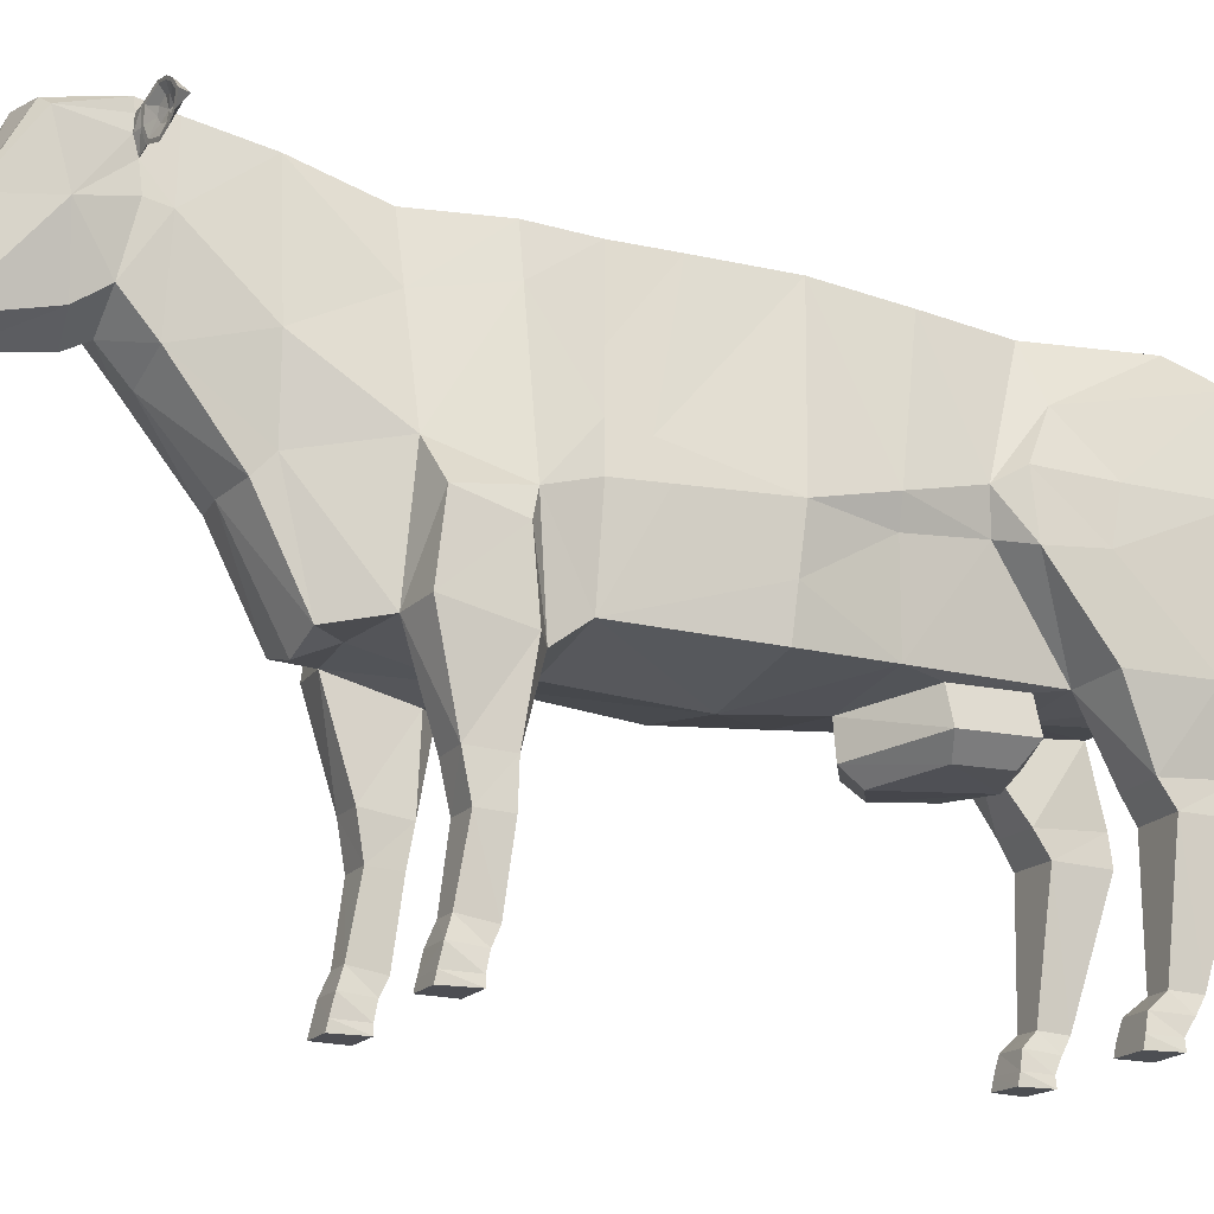
<metadata>
{"format":"obj","ext":"obj","renderer":"f3d","projection":"perspective","resolution":1024,"background":"white","views":[{"elev":-17.4,"azim":64.0,"up":"+Y"}]}
</metadata>
<code>
o Cow_Cylinder
v 0.7977 2.159 1.267
v 0.5963 2.204 -2.081
v 0.8726 2.992 1.241
v 0.8709 3.348 -1.365
v 0.7077 4.549 1.165
v 0.7163 4.399 -1.692
v 0.9429 2.102 0.07362
v 1.059 2.99 0.01267
v 0.8259 4.508 -0.1292
v 0.4332 2.228 -2.852
v 0.7491 4.471 -2.765
v 0.6761 4.586 1.708
v 0.9216 2.856 1.678
v 0.6115 1.922 1.725
v 0.7731 4.283 -3.237
v 0.6855 2.871 -3.224
v 0.7361 3.436 -3.232
v 0.42 4.939 3.715
v 0.4789 4.607 2.41
v 0.7122 3.13 2.33
v 0.6196 2.084 2.394
v 0.4158 4.836 3.1
v 0.5368 3.708 3.106
v 0.3744 2.024 2.807
v 0.4242 4.999 4.008
v 0.457 4.38 3.943
v 0.3974 3.858 4.058
v 0.5112 4.812 4.513
v 0.502 4.288 4.364
v 0.2821 3.53 5.007
v 0.352 4.262 4.895
v 0.2757 3.802 5.33
v 0.2784 3.707 5.387
v 0.2784 3.419 5.253
v 1.037 2.241 -2.152
v 1.002 3.469 -1.571
v 0.9245 3.909 -1.78
v 1.111 2.225 -2.835
v 1.024 4.191 -3.082
v 1.149 3.385 -3.054
v 0.9874 2.859 -3.14
v 0.9937 3.403 -3.138
v 0.4066 3.535 3.778
v 0.9054 1.625 -2.467
v 0.4921 1.618 -2.471
v 0.4697 1.643 -3.03
v 0.9591 1.651 -3.025
v 0.9223 1.423 -2.597
v 0.4835 1.416 -2.602
v 0.4591 1.394 -3.057
v 0.9786 1.402 -3.051
v 0.8454 -0.04593 -2.315
v 0.5279 -0.04728 -2.319
v 0.5309 -0.04885 -2.608
v 0.8871 -0.0457 -2.597
v 0.6026 0.3147 -2.771
v 0.6134 0.3315 -2.524
v 0.8353 0.3351 -2.522
v 0.8649 0.3191 -2.768
v 0.5794 0.1783 -2.685
v 0.5552 0.2007 -2.377
v 0.8269 0.2023 -2.374
v 0.8813 0.1829 -2.681
v 0.7899 1.942 1.561
v 0.9968 1.97 1.695
v 0.9893 2.619 1.75
v 1.012 2.103 2.356
v 1.004 2.754 2.275
v 0.611 0.9155 1.817
v 0.9644 0.914 1.817
v 0.9295 0.9348 2.072
v 0.631 0.936 2.071
v 0.5643 4.066 2.38
v 0.3831 2.839 3.224
v 0.4281 3.002 3.072
v 0.9287 -0.06808 2.286
v 0.6452 -0.06814 2.285
v 0.6251 -0.06793 1.99
v 0.9606 -0.06812 1.991
v 0.6587 0.3015 1.884
v 0.674 0.3485 2.164
v 0.888 0.3477 2.164
v 0.9119 0.3005 1.884
v 0.655 0.1631 1.949
v 0.6422 0.1841 2.225
v 0.9284 0.184 2.227
v 0.9169 0.1622 1.947
v 0.9166 1.285 2.14
v 0.9595 1.258 1.802
v 0.5911 1.223 1.766
v 0.6104 1.278 2.14
v 0.3404 3.698 4.301
v 0.23 4.27 4.898
v 0.4019 4.889 4.558
v 0.6366 0.01238 1.989
v 0.6445 0.0197 2.265
v 0.9291 0.01977 2.266
v 0.9473 0.01209 1.99
v 0.549 0.04293 -2.608
v 0.5274 0.05318 -2.342
v 0.8451 0.05456 -2.338
v 0.8725 0.04616 -2.597
v 0.4969 4.324 3.759
v 0.8319 3.377 1.223
v 0.7831 3.837 1.2
v 0.7349 4.171 1.7
v 0.9957 2.505 0.04605
v 0.9346 2.991 0.8331
v 0.9727 3.171 -0.6887
v 0.7797 4.452 -0.9301
v 0.8201 2.139 -0.7429
v 0.8816 2.936 -0.7073
v 1.051 3.431 -2.203
v 1.029 2.949 -1.612
v 0.7736 3.028 -1.425
v 1.058 2.986 -2.113
v 0.7572 4.533 0.6559
v 0.8861 3.285 0.9338
v 0.4448 4.61 3.967
v 0.4298 4.894 3.997
v 0.4538 4.758 4.012
v 0.4449 4.788 3.877
v 0.5742 4.64 3.97
v 0.5596 4.89 4
v 0.5391 4.754 3.993
v 0.5695 4.797 3.879
v 0.769 4.583 3.956
v 0.773 4.955 3.981
v 0.7144 4.826 3.95
v 0.7552 4.815 3.87
v 0.9408 4.607 3.96
v 0.9403 4.909 3.986
v 0.8062 4.691 3.931
v 0.9426 4.794 3.873
v 1.045 4.667 3.962
v 1.044 4.853 3.987
v 0.7208 4.716 3.937
v 1.047 4.779 3.875
v 1.118 4.761 3.972
v 0.5421 2.168 -1.834
v 0.6352 2.127 -1.147
v 0.6965 1.828 -1.173
v 0.6038 1.871 -1.859
v 0.5163 1.658 -1.251
v 0.4478 1.689 -1.757
v 0.1662 4.62 -2.877
v 0.1836 4.64 -3.271
v 0.2348 4.568 -3.503
v 0.2301 4.316 -3.61
v 0.2116 3.416 -3.617
v 0.2228 2.902 -3.626
v 0.3152 2.653 -3.616
v 0.1938 1.976 -3.644
v 0.6135 4.659 3.971
v 0.7794 4.61 3.96
v 0.6011 4.872 3.997
v 0.5761 4.757 3.991
v 0.7827 4.927 3.981
v 0.9252 4.888 3.984
v 1.014 4.84 3.986
v 0.9256 4.631 3.963
v 1.076 4.762 3.973
v 1.014 4.682 3.965
v 0.6953 4.766 3.947
v 0.8079 4.854 3.942
v 0.8142 4.768 3.921
v 0.8813 4.834 3.943
v 0.927 4.809 3.944
v 0.8805 4.767 3.915
v 0.8815 4.701 3.932
v 0.9592 4.769 3.938
v 0.9262 4.772 3.928
v 0.9272 4.728 3.933
v -1e-05 1.995 1.266
v 0.00118 2.135 -2.055
v -0.7978 2.159 1.267
v -0.5916 2.206 -2.08
v -0.8723 2.991 1.241
v -0.9137 3.341 -1.394
v -0.7077 4.549 1.165
v -0.828 4.383 -1.762
v 0 4.714 1.165
v -0.06214 4.7 -1.712
v 0 1.936 0.07376
v -0.9429 2.102 0.07365
v -1.059 2.99 0.01267
v -0.8413 4.507 -0.1337
v -0.00789 4.657 -0.1246
v 0.003341 2.19 -2.821
v -0.4275 2.226 -2.857
v -0.7726 4.443 -2.891
v -0.6761 4.586 1.708
v -0.9212 2.856 1.677
v -0.6115 1.922 1.725
v -1.8e-05 1.91 1.725
v -0.7122 4.256 -3.359
v -0.6056 2.853 -3.303
v 0.05381 2.93 -3.332
v 0.05434 3.507 -3.355
v -0.6504 3.412 -3.341
v -0.42 4.939 3.715
v -0.4789 4.607 2.41
v -0.7121 3.13 2.33
v -0.6196 2.084 2.394
v -2.3e-05 2.067 2.482
v -0.4158 4.836 3.1
v -0.5368 3.708 3.106
v -0.3745 2.024 2.807
v -3.1e-05 1.921 2.807
v -0.4242 4.999 4.008
v -0.457 4.38 3.943
v -0.3974 3.858 4.058
v -0 3.654 4.049
v -0 4.954 4.604
v -0.5112 4.812 4.513
v -0.502 4.288 4.364
v -0.2821 3.53 5.007
v -0 3.447 4.866
v -0 4.283 4.904
v -0.352 4.262 4.895
v -0 3.719 5.396
v -0 3.833 5.345
v -0.2757 3.802 5.33
v -0.2784 3.707 5.387
v -0 3.413 5.257
v -0.2784 3.419 5.253
v -0 3.369 4.984
v -1.036 2.24 -2.153
v -1.081 3.453 -1.643
v -1.015 3.89 -1.866
v -1.11 2.223 -2.838
v -0.985 4.157 -3.238
v -1.093 3.35 -3.21
v -0.9386 2.841 -3.222
v -0.9245 3.373 -3.278
v -0.4066 3.535 3.778
v -0 3.383 3.8
v -0.9054 1.625 -2.468
v -0.491 1.618 -2.472
v -0.4697 1.642 -3.031
v -0.9591 1.65 -3.026
v -0.9223 1.422 -2.598
v -0.4835 1.415 -2.603
v -0.4591 1.393 -3.057
v -0.9786 1.402 -3.052
v -0.8483 -0.04601 -2.316
v -0.5476 -0.05025 -2.327
v -0.5337 -0.04974 -2.609
v -0.8859 -0.04582 -2.596
v -0.6026 0.3139 -2.772
v -0.6134 0.3307 -2.525
v -0.8355 0.3343 -2.522
v -0.8649 0.3183 -2.769
v -0.5794 0.1775 -2.686
v -0.5628 0.1994 -2.38
v -0.829 0.2022 -2.374
v -0.8839 0.1822 -2.682
v -0.7898 1.942 1.561
v -1.6e-05 1.892 1.554
v -0.9968 1.971 1.695
v -0.9893 2.619 1.75
v -1.012 2.103 2.356
v -1.004 2.755 2.275
v -0.611 0.9157 1.817
v -0.9644 0.9142 1.817
v -0.9295 0.935 2.072
v -0.631 0.9362 2.071
v -0.5643 4.066 2.38
v -0.3832 2.839 3.224
v -6e-06 2.809 3.288
v -0.4281 3.002 3.072
v -0.9288 -0.06808 2.286
v -0.6451 -0.06813 2.285
v -0.6256 -0.06793 1.991
v -0.9608 -0.06809 1.991
v -0.6595 0.3016 1.885
v -0.6744 0.3487 2.164
v -0.8881 0.3479 2.164
v -0.9119 0.3007 1.884
v -0.6585 0.1629 1.954
v -0.6422 0.1842 2.225
v -0.9286 0.1841 2.227
v -0.9163 0.1624 1.946
v -0.9166 1.285 2.14
v -0.9595 1.258 1.802
v -0.5911 1.223 1.766
v -0.6104 1.279 2.14
v 0.03348 4.411 -3.326
v -0 3.542 4.251
v -0.3404 3.698 4.301
v -0.23 4.27 4.898
v -0.4019 4.889 4.558
v -0.6375 0.01236 1.99
v -0.6444 0.01972 2.265
v -0.9291 0.01978 2.266
v -0.9475 0.01214 1.99
v -0.5505 0.04213 -2.609
v -0.5458 0.05036 -2.349
v -0.8458 0.05454 -2.338
v -0.8703 0.04599 -2.597
v -0 4.687 2.41
v -0 4.904 3.1
v 0 4.709 1.708
v -0 5.08 3.994
v -0.4969 4.324 3.759
v -0 5.01 3.709
v -0.8315 3.377 1.223
v -0.7829 3.836 1.2
v -0.7348 4.171 1.7
v -0.9957 2.505 0.04606
v -0.9344 2.991 0.833
v -0.9786 3.17 -0.6913
v -0.8264 4.448 -0.9486
v -0.02747 4.68 -0.929
v -0.000236 2.021 -0.7295
v -0.8201 2.139 -0.7429
v -0.8822 2.936 -0.7073
v -1.097 3.408 -2.305
v -1.039 2.946 -1.623
v -0.7865 3.027 -1.432
v -1.066 2.982 -2.13
v 0 4.686 0.5216
v -0.7572 4.533 0.6559
v -0.8858 3.285 0.9337
v -0.4448 4.61 3.967
v -0.4298 4.894 3.997
v -0.4538 4.758 4.012
v -0.4449 4.788 3.877
v -0.5742 4.64 3.97
v -0.5596 4.89 4
v -0.5391 4.754 3.993
v -0.5695 4.797 3.879
v -0.769 4.583 3.956
v -0.773 4.955 3.981
v -0.7144 4.826 3.95
v -0.7552 4.815 3.87
v -0.9408 4.607 3.96
v -0.9403 4.909 3.986
v -0.8062 4.691 3.931
v -0.9426 4.794 3.873
v -1.045 4.667 3.962
v -1.044 4.853 3.987
v -0.7208 4.716 3.937
v -1.047 4.779 3.875
v -1.118 4.761 3.972
v 1.4e-05 1.722 -0.7555
v -0.5399 2.169 -1.834
v -0.6357 2.126 -1.147
v 0.00203 1.837 -2.08
v -0.6959 1.827 -1.174
v -0.5997 1.87 -1.86
v -0.5148 1.657 -1.252
v -0.4436 1.688 -1.758
v 0.000433 1.579 -0.944
v 0.002208 1.664 -1.919
v -0.02902 4.709 -2.704
v -0.1862 4.613 -2.909
v 0.006022 4.542 -3.053
v 0.02948 4.552 -3.313
v 0.02048 4.739 -3.255
v -0.1331 4.634 -3.3
v 0.04331 4.503 -3.454
v 0.07461 3.412 -3.557
v 0.05386 4.634 -3.599
v -0.1387 4.56 -3.537
v 0.0564 4.271 -3.547
v 0.08712 2.899 -3.581
v 0.0704 4.36 -3.72
v -0.1046 4.309 -3.641
v 0.08889 3.415 -3.715
v -0.04935 3.411 -3.641
v 0.1077 1.974 -3.603
v 0.09841 2.901 -3.705
v -0.0382 2.897 -3.65
v 0.08637 2.646 -3.517
v 0.1099 2.651 -3.777
v -0.1209 2.644 -3.655
v 0.1146 1.87 -3.655
v 0.1174 1.976 -3.71
v 0.03053 1.973 -3.659
v -0.6135 4.659 3.971
v -0.7794 4.61 3.96
v -0.6011 4.872 3.997
v -0.5761 4.757 3.991
v -0.7827 4.927 3.981
v -0.9252 4.888 3.984
v -1.014 4.84 3.986
v -0.9256 4.631 3.963
v -1.076 4.762 3.973
v -1.014 4.682 3.965
v -0.6953 4.766 3.947
v -0.8079 4.854 3.942
v -0.8142 4.768 3.921
v -0.8813 4.834 3.943
v -0.927 4.809 3.944
v -0.8805 4.767 3.915
v -0.8815 4.701 3.932
v -0.9592 4.769 3.938
v -0.9262 4.772 3.928
v -0.9272 4.728 3.933
f 315 141 111
f 111 107 7
f 117 182 5
f 182 12 5
f 108 1 107
f 184 1 174
f 175 10 2
f 10 47 46
f 11 146 356
f 288 358 146
f 10 41 38
f 303 19 12
f 10 45 2
f 15 11 39
f 3 104 13
f 1 13 64
f 174 64 259
f 40 113 116
f 16 42 41
f 198 10 189
f 17 198 199
f 195 21 205
f 21 75 24
f 301 22 19
f 205 24 209
f 2 140 175
f 213 92 289
f 45 48 44
f 41 42 40
f 38 41 40
f 40 42 39
f 17 39 42
f 44 38 35
f 24 75 74
f 46 49 45
f 24 270 209
f 302 18 22
f 48 47 44
f 47 50 46
f 51 56 50
f 37 11 6
f 48 59 51
f 48 57 58
f 49 56 57
f 64 66 65
f 259 14 195
f 66 67 65
f 21 68 20
f 13 68 66
f 72 88 91
f 72 90 69
f 80 72 69
f 71 83 70
f 80 70 83
f 74 237 270
f 71 89 88
f 39 11 37
f 14 91 21
f 65 88 89
f 89 64 65
f 64 90 14
f 90 70 69
f 15 199 288
f 93 222 32
f 93 214 219
f 2 44 35
f 43 213 237
f 304 94 25
f 21 88 67
f 81 71 72
f 106 5 12
f 73 12 19
f 105 117 5
f 118 105 104
f 184 111 7
f 118 3 108
f 114 2 35
f 115 111 2
f 113 39 37
f 92 218 289
f 306 25 18
f 141 2 111
f 147 364 360
f 358 147 146
f 146 360 356
f 147 362 148
f 148 368 364
f 362 149 148
f 149 370 368
f 366 150 149
f 150 367 151
f 150 373 370
f 315 316 348
f 310 316 185
f 182 323 180
f 192 182 180
f 310 176 311
f 176 184 174
f 190 175 177
f 190 241 231
f 356 191 181
f 357 288 196
f 190 234 197
f 202 303 192
f 190 239 240
f 196 232 191
f 178 193 307
f 176 193 178
f 174 258 176
f 321 233 231
f 197 235 200
f 198 190 197
f 198 200 199
f 195 204 194
f 204 271 203
f 206 301 202
f 205 208 204
f 177 175 347
f 213 290 212
f 239 242 243
f 234 233 235
f 231 233 234
f 233 232 235
f 200 232 196
f 231 238 228
f 208 269 271
f 240 243 244
f 270 208 209
f 201 302 206
f 241 242 238
f 240 245 241
f 250 245 244
f 230 181 191
f 253 242 245
f 242 251 243
f 243 250 244
f 258 261 193
f 259 194 258
f 262 261 260
f 263 204 203
f 193 263 203
f 284 267 287
f 286 267 264
f 276 267 277
f 266 279 278
f 265 276 279
f 237 269 270
f 285 266 284
f 232 230 191
f 287 194 204
f 260 284 262
f 258 285 260
f 258 194 286
f 286 265 285
f 199 196 288
f 222 291 223
f 214 291 219
f 177 238 239
f 213 236 237
f 304 292 214
f 204 284 287
f 266 277 267
f 309 180 308
f 268 192 309
f 308 180 323
f 308 324 307
f 184 316 315
f 178 324 311
f 319 177 320
f 320 316 317
f 232 318 230
f 218 290 289
f 210 306 201
f 177 348 316
f 364 361 360
f 361 358 357
f 360 357 356
f 361 362 359
f 368 365 364
f 369 362 365
f 370 369 368
f 371 366 369
f 371 367 363
f 373 371 370
f 111 112 107
f 117 322 182
f 182 303 12
f 3 1 108
f 1 7 107
f 184 7 1
f 175 189 10
f 10 38 47
f 356 183 6
f 6 11 356
f 146 11 15
f 15 288 146
f 10 16 41
f 303 301 19
f 10 46 45
f 1 3 13
f 174 1 64
f 114 35 116
f 35 38 116
f 38 40 116
f 16 17 42
f 198 16 10
f 17 16 198
f 195 14 21
f 21 20 75
f 301 302 22
f 205 21 24
f 213 27 92
f 45 49 48
f 17 15 39
f 44 47 38
f 46 50 49
f 24 74 270
f 302 306 18
f 48 51 47
f 47 51 50
f 51 59 56
f 48 58 59
f 48 49 57
f 49 50 56
f 64 13 66
f 259 64 14
f 66 68 67
f 21 67 68
f 13 20 68
f 72 71 88
f 72 91 90
f 80 81 72
f 71 82 83
f 80 69 70
f 74 43 237
f 71 70 89
f 14 90 91
f 65 67 88
f 89 90 64
f 90 89 70
f 15 17 199
f 93 219 222
f 93 94 214
f 2 45 44
f 43 27 213
f 304 214 94
f 21 91 88
f 81 82 71
f 106 105 5
f 73 106 12
f 118 117 105
f 184 315 111
f 118 104 3
f 114 115 2
f 115 112 111
f 113 40 39
f 92 30 218
f 306 304 25
f 141 140 2
f 147 148 364
f 358 359 147
f 146 147 360
f 147 359 362
f 148 149 368
f 362 366 149
f 149 150 370
f 366 363 150
f 150 363 367
f 150 151 373
f 310 317 316
f 182 322 323
f 192 303 182
f 185 176 310
f 176 178 311
f 176 185 184
f 190 189 175
f 190 240 241
f 181 183 356
f 356 357 191
f 196 191 357
f 357 358 288
f 190 231 234
f 202 301 303
f 190 177 239
f 176 258 193
f 174 259 258
f 231 228 321
f 228 319 321
f 321 318 233
f 197 234 235
f 198 189 190
f 198 197 200
f 195 205 204
f 204 208 271
f 206 302 301
f 205 209 208
f 213 289 290
f 239 238 242
f 200 235 232
f 231 241 238
f 240 239 243
f 270 269 208
f 201 306 302
f 241 245 242
f 240 244 245
f 250 253 245
f 253 252 242
f 242 252 251
f 243 251 250
f 258 260 261
f 259 195 194
f 262 263 261
f 263 262 204
f 193 261 263
f 284 266 267
f 286 287 267
f 276 264 267
f 266 265 279
f 265 264 276
f 237 236 269
f 285 265 266
f 287 286 194
f 260 285 284
f 258 286 285
f 286 264 265
f 199 200 196
f 222 219 291
f 214 292 291
f 177 228 238
f 213 212 236
f 304 210 292
f 204 262 284
f 266 278 277
f 309 192 180
f 268 202 192
f 308 323 324
f 184 185 316
f 178 307 324
f 319 228 177
f 320 177 316
f 232 233 318
f 218 217 290
f 210 304 306
f 177 347 348
f 364 365 361
f 361 359 358
f 360 361 357
f 361 365 362
f 368 369 365
f 369 366 362
f 370 371 369
f 371 363 366
f 371 374 367
f 373 374 371
f 4 110 109
f 110 183 314
f 4 37 6
f 106 20 13
f 20 73 23
f 119 29 26
f 120 18 25
f 27 29 92
f 29 28 31
f 30 31 32
f 31 93 32
f 36 113 37
f 4 114 36
f 22 103 23
f 100 54 53
f 54 52 53
f 101 53 52
f 101 55 102
f 99 55 54
f 56 63 60
f 58 63 59
f 57 62 58
f 57 60 61
f 96 78 77
f 110 188 9
f 78 76 77
f 97 77 76
f 97 79 98
f 98 78 95
f 75 20 23
f 104 106 13
f 80 87 84
f 82 87 83
f 81 86 82
f 81 84 85
f 92 29 30
f 31 30 29
f 94 31 28
f 84 98 95
f 86 98 87
f 86 96 97
f 85 95 96
f 63 99 60
f 62 102 63
f 62 100 101
f 61 99 100
f 103 27 43
f 73 22 23
f 108 107 8
f 109 9 8
f 109 115 4
f 116 36 114
f 112 8 107
f 118 108 8
f 322 9 188
f 118 9 117
f 23 103 43
f 123 130 127
f 121 124 120
f 122 123 119
f 120 25 28
f 119 26 103
f 132 158 159
f 122 124 126
f 119 125 121
f 132 160 136
f 127 134 131
f 123 157 125
f 124 130 126
f 128 156 158
f 134 136 138
f 130 132 134
f 135 162 163
f 124 157 156
f 135 138 139
f 134 135 131
f 131 155 127
f 136 162 139
f 139 138 136
f 25 94 28
f 151 376 373
f 151 375 152
f 376 153 379
f 375 153 152
f 153 372 378
f 379 153 378
f 154 164 157
f 159 165 167
f 156 164 129
f 163 171 173
f 159 168 160
f 155 137 154
f 161 133 155
f 160 171 162
f 131 163 161
f 127 154 123
f 137 166 164
f 166 167 165
f 129 166 165
f 169 173 172
f 166 170 169
f 168 172 171
f 169 168 167
f 171 172 173
f 161 173 170
f 158 129 165
f 313 179 312
f 313 183 181
f 230 179 181
f 203 309 193
f 203 207 268
f 216 325 211
f 201 326 210
f 212 216 211
f 216 220 215
f 217 223 220
f 220 223 291
f 229 230 318
f 179 319 320
f 305 206 207
f 298 248 297
f 246 248 247
f 299 247 298
f 249 299 300
f 297 249 300
f 250 257 253
f 257 252 253
f 256 251 252
f 251 254 250
f 294 274 293
f 188 313 187
f 272 274 273
f 295 273 294
f 275 295 296
f 274 296 293
f 271 207 203
f 309 307 193
f 276 283 279
f 283 278 279
f 282 277 278
f 277 280 276
f 290 217 216
f 220 216 217
f 292 220 291
f 280 296 283
f 296 282 283
f 282 294 281
f 281 293 280
f 297 257 254
f 300 256 257
f 256 298 255
f 255 297 254
f 212 305 236
f 206 268 207
f 311 186 310
f 187 312 186
f 312 320 317
f 229 321 319
f 186 317 310
f 324 186 311
f 322 187 323
f 187 324 323
f 236 305 207
f 329 336 332
f 330 327 326
f 329 328 325
f 215 326 327
f 305 325 328
f 338 385 334
f 328 330 326
f 331 325 327
f 387 338 342
f 333 340 336
f 384 329 331
f 336 330 332
f 334 383 330
f 340 342 338
f 336 338 334
f 341 389 345
f 330 384 331
f 341 345 344
f 341 340 337
f 382 337 333
f 389 342 345
f 345 342 344
f 210 215 292
f 376 374 373
f 374 375 367
f 376 380 377
f 380 375 377
f 380 378 372
f 379 378 380
f 391 381 384
f 386 392 385
f 383 391 384
f 390 398 389
f 395 386 387
f 343 382 381
f 339 388 382
f 398 387 389
f 337 390 341
f 381 333 329
f 393 343 391
f 394 393 392
f 335 393 391
f 396 400 397
f 393 397 339
f 395 398 399
f 395 396 394
f 398 400 399
f 388 400 390
f 385 335 383
f 4 6 110
f 110 6 183
f 4 36 37
f 106 73 20
f 119 121 29
f 120 122 18
f 27 26 29
f 4 115 114
f 22 18 103
f 100 99 54
f 54 55 52
f 101 100 53
f 101 52 55
f 99 102 55
f 56 59 63
f 58 62 63
f 57 61 62
f 57 56 60
f 96 95 78
f 110 314 188
f 78 79 76
f 97 96 77
f 97 76 79
f 98 79 78
f 104 105 106
f 80 83 87
f 82 86 87
f 81 85 86
f 81 80 84
f 94 93 31
f 84 87 98
f 86 97 98
f 86 85 96
f 85 84 95
f 63 102 99
f 62 101 102
f 62 61 100
f 61 60 99
f 103 26 27
f 73 19 22
f 109 110 9
f 109 112 115
f 116 113 36
f 112 109 8
f 322 117 9
f 118 8 9
f 74 75 43
f 75 23 43
f 123 126 130
f 121 125 124
f 122 126 123
f 28 29 121
f 121 120 28
f 103 18 122
f 122 119 103
f 132 128 158
f 122 120 124
f 119 123 125
f 132 159 160
f 127 130 134
f 123 154 157
f 124 128 130
f 128 124 156
f 134 132 136
f 130 128 132
f 135 139 162
f 124 125 157
f 134 138 135
f 131 161 155
f 136 160 162
f 151 152 376
f 151 367 375
f 376 152 153
f 375 372 153
f 154 137 164
f 159 158 165
f 156 157 164
f 163 162 171
f 159 167 168
f 155 133 137
f 161 170 133
f 160 168 171
f 131 135 163
f 127 155 154
f 137 133 166
f 166 169 167
f 129 164 166
f 169 170 173
f 166 133 170
f 169 172 168
f 161 163 173
f 158 156 129
f 313 181 179
f 313 314 183
f 230 229 179
f 203 268 309
f 216 327 325
f 201 328 326
f 212 290 216
f 179 229 319
f 305 201 206
f 298 247 248
f 246 249 248
f 299 246 247
f 249 246 299
f 297 248 249
f 250 254 257
f 257 256 252
f 256 255 251
f 251 255 254
f 294 273 274
f 188 314 313
f 272 275 274
f 295 272 273
f 275 272 295
f 274 275 296
f 309 308 307
f 276 280 283
f 283 282 278
f 282 281 277
f 277 281 280
f 292 215 220
f 280 293 296
f 296 295 282
f 282 295 294
f 281 294 293
f 297 300 257
f 300 299 256
f 256 299 298
f 255 298 297
f 212 211 305
f 206 202 268
f 187 313 312
f 312 179 320
f 229 318 321
f 186 312 317
f 322 188 187
f 187 186 324
f 207 271 236
f 271 269 236
f 329 333 336
f 330 331 327
f 329 332 328
f 327 216 215
f 215 210 326
f 328 201 305
f 305 211 325
f 338 386 385
f 328 332 330
f 331 329 325
f 387 386 338
f 333 337 340
f 384 381 329
f 336 334 330
f 334 385 383
f 340 344 342
f 336 340 338
f 341 390 389
f 330 383 384
f 341 344 340
f 382 388 337
f 389 387 342
f 376 377 374
f 374 377 375
f 376 379 380
f 380 372 375
f 391 343 381
f 386 394 392
f 383 335 391
f 390 400 398
f 395 394 386
f 343 339 382
f 339 397 388
f 398 395 387
f 337 388 390
f 381 382 333
f 393 339 343
f 394 396 393
f 335 392 393
f 396 399 400
f 393 396 397
f 395 399 396
f 388 397 400
f 385 392 335
f 32 221 33
f 33 225 34
f 34 225 227
f 227 218 30
f 33 34 32
f 227 30 34
f 30 32 34
f 315 142 141
f 142 145 143
f 140 349 175
f 141 143 140
f 355 144 354
f 349 145 355
f 346 144 142
f 223 221 222
f 224 225 221
f 226 227 225
f 227 217 218
f 224 223 226
f 227 226 217
f 217 226 223
f 350 315 348
f 353 350 351
f 349 347 175
f 351 348 347
f 355 352 353
f 349 353 351
f 352 346 350
f 32 222 221
f 33 221 225
f 315 346 142
f 142 144 145
f 140 143 349
f 141 142 143
f 355 145 144
f 349 143 145
f 346 354 144
f 223 224 221
f 224 226 225
f 350 346 315
f 353 352 350
f 349 351 347
f 351 350 348
f 355 354 352
f 349 355 353
f 352 354 346

</code>
